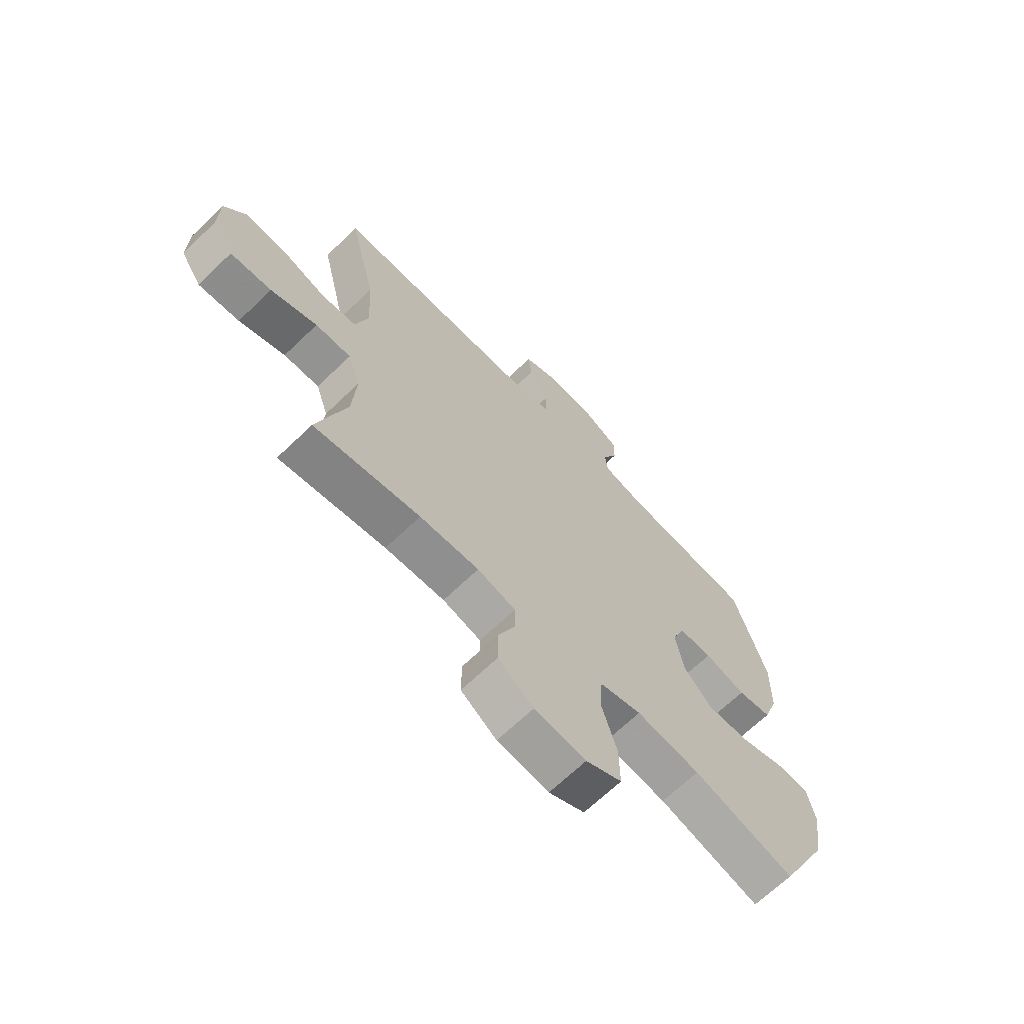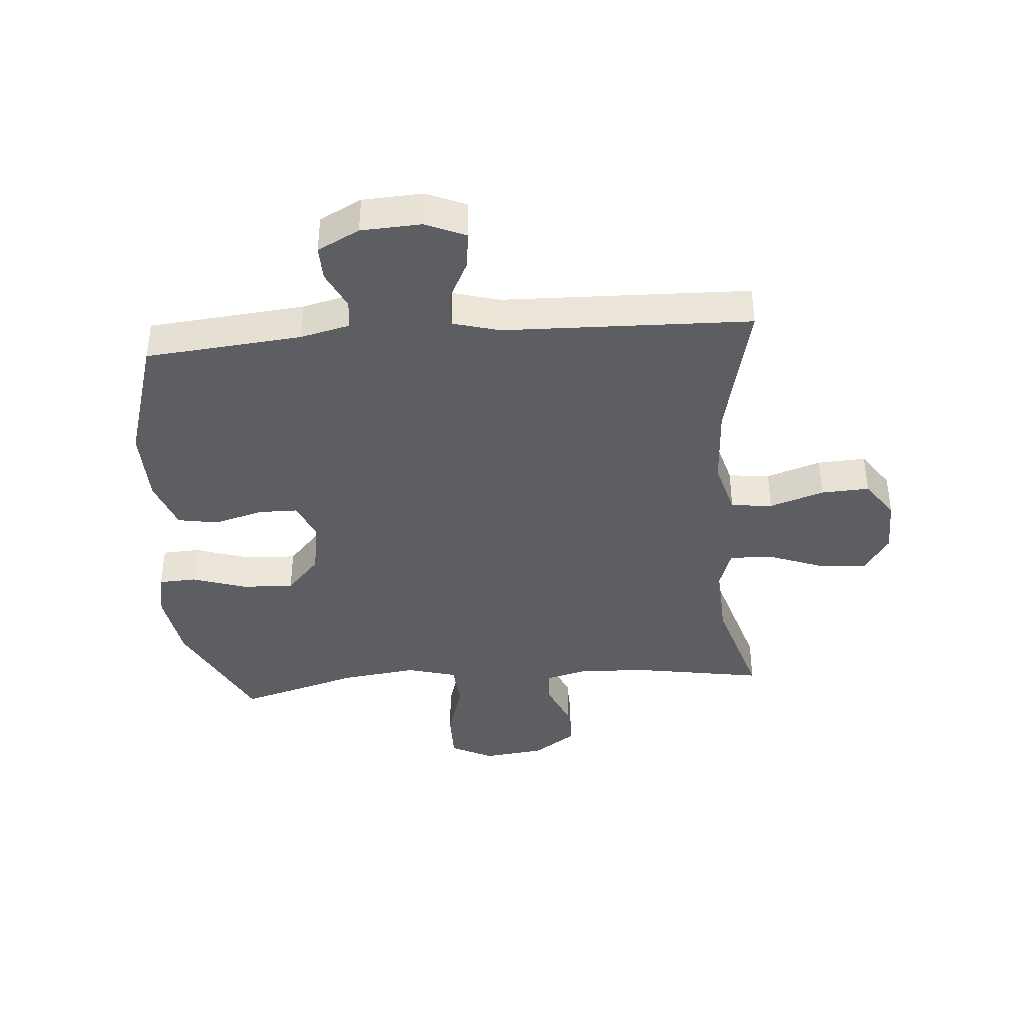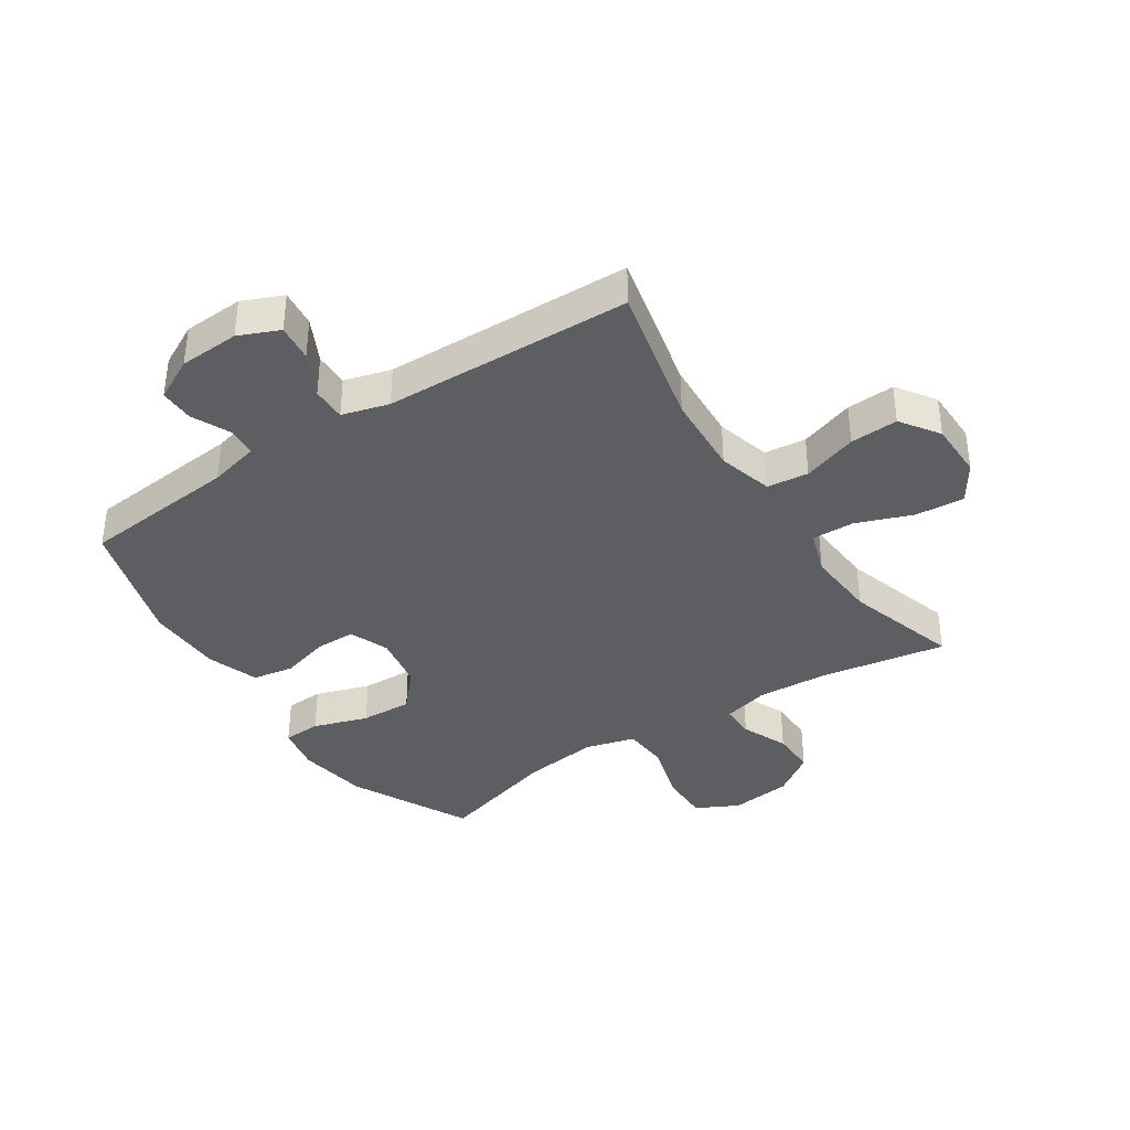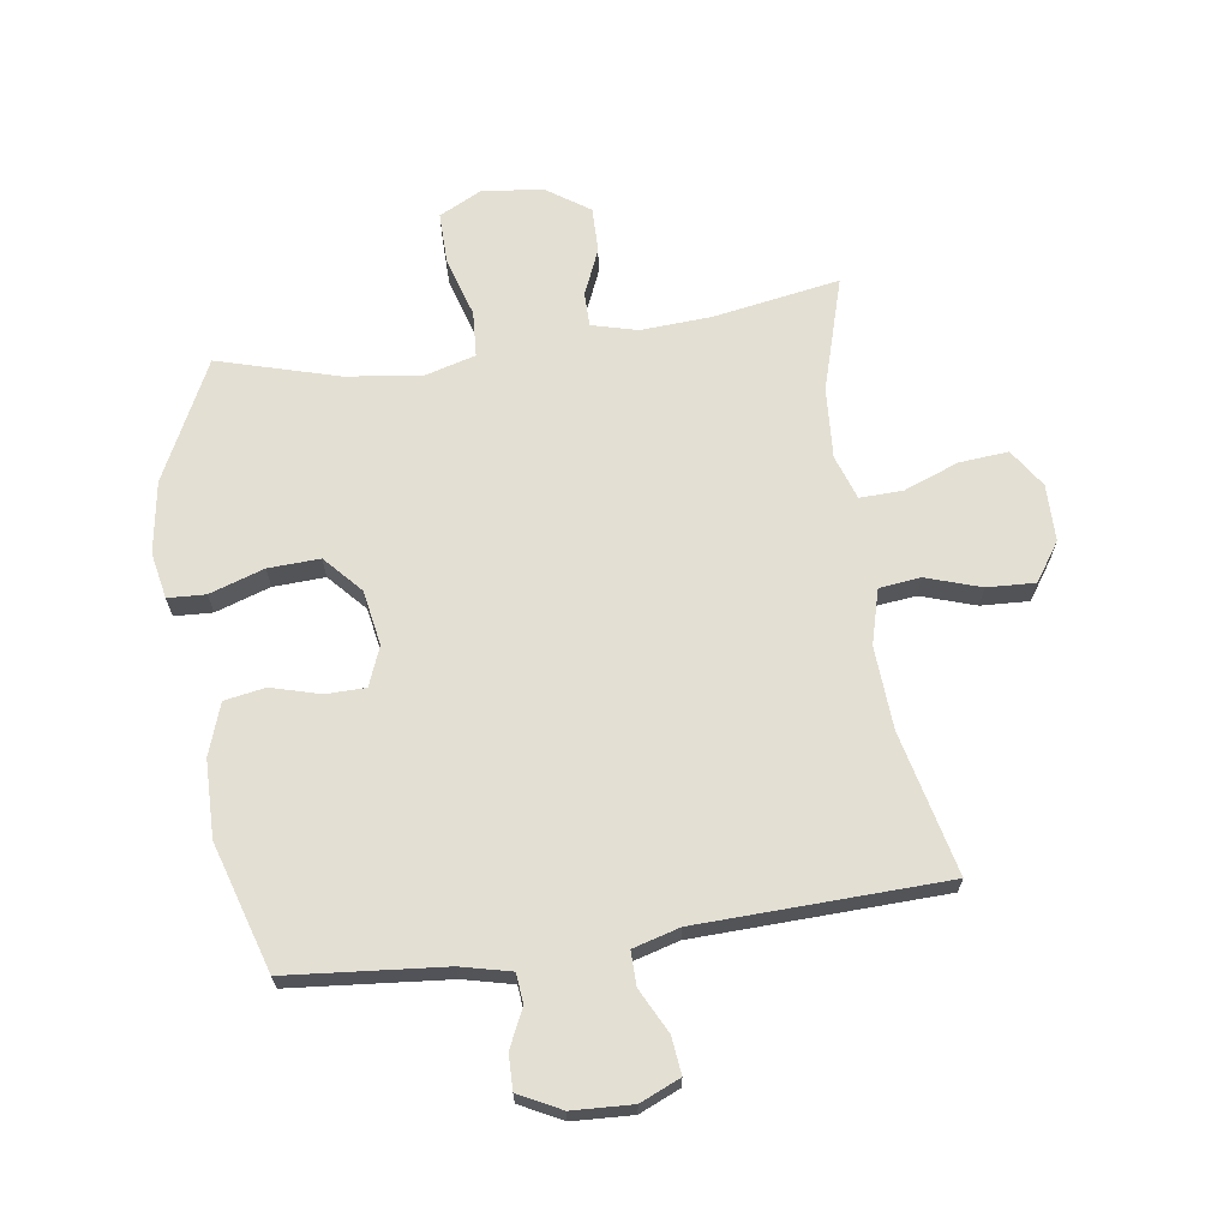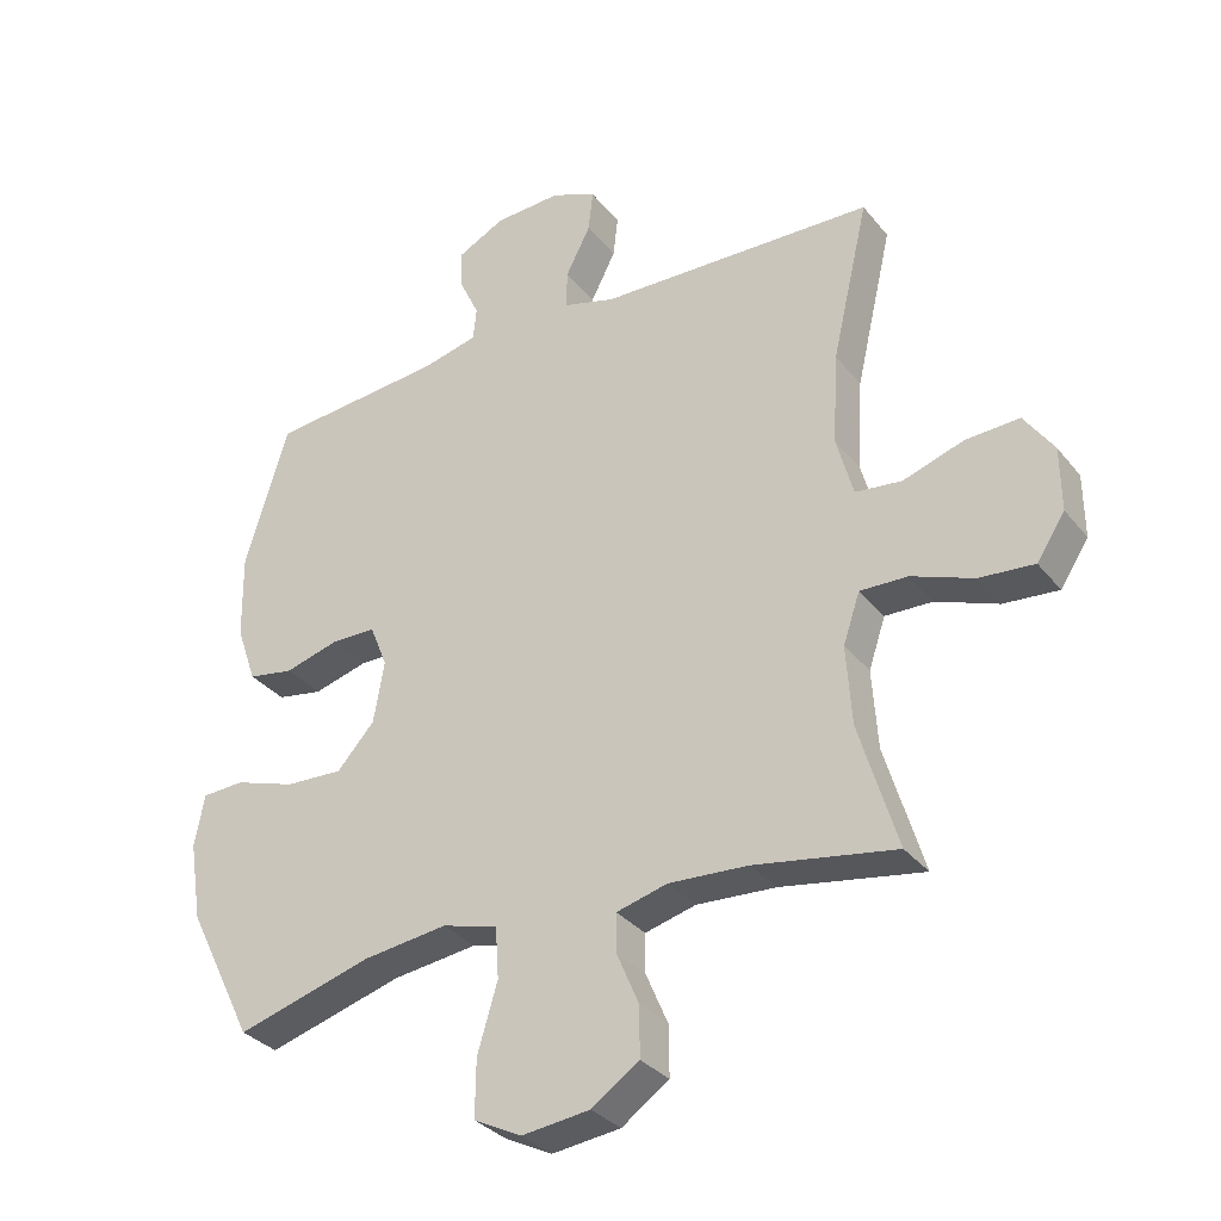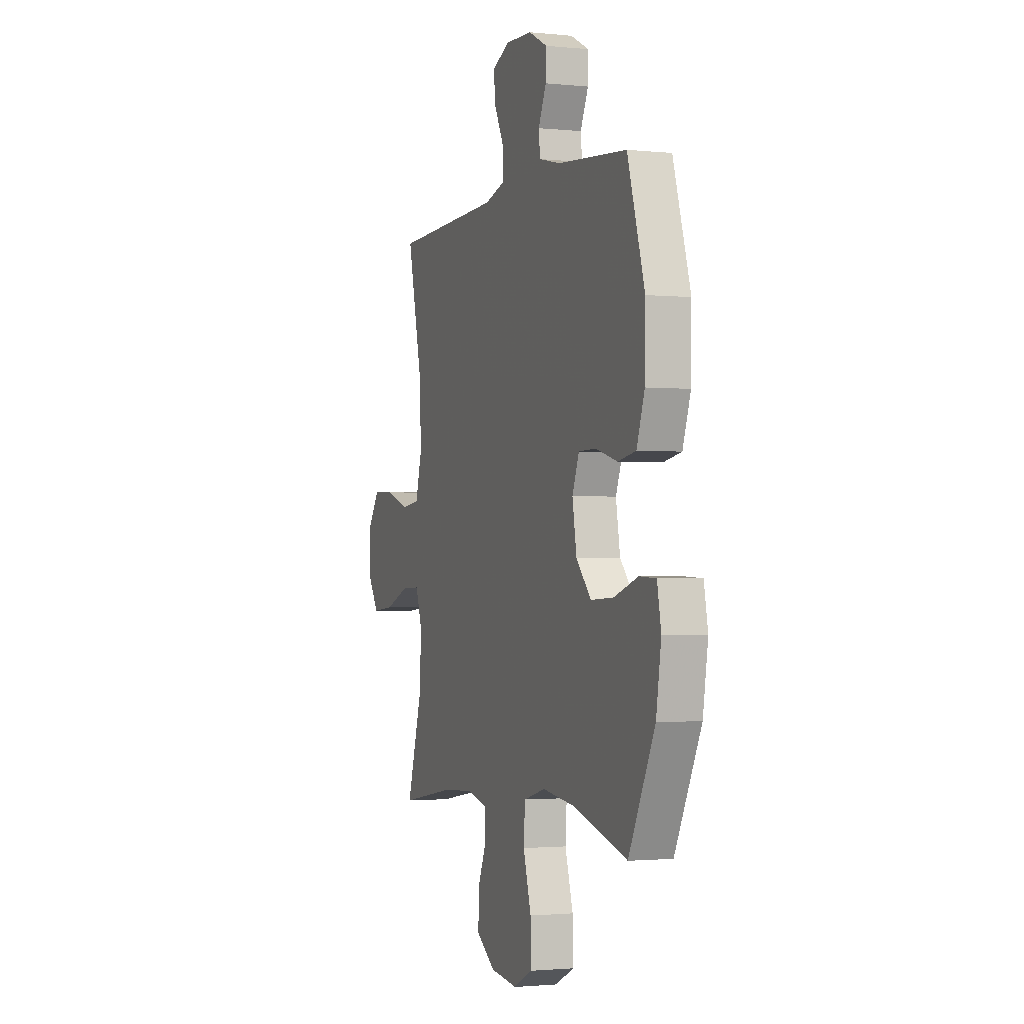
<metadata>
{"format":"obj","ext":"obj","renderer":"f3d","projection":"perspective","resolution":1024,"background":"white","views":[{"elev":-67.6,"azim":133.9,"up":"+Z"},{"elev":-39.4,"azim":4.7,"up":"+Y"},{"elev":-37.9,"azim":33.5,"up":"+Y"},{"elev":67.0,"azim":-8.3,"up":"+Y"},{"elev":-32.5,"azim":32.1,"up":"+Z"},{"elev":-1.7,"azim":-110.2,"up":"+Z"}]}
</metadata>
<code>
v 0.5 0.07 -0.5
v 0.289 0.07 -0.464
v 0.171 0.07 -0.457
v 0.095 0.07 -0.477
v 0.095 0.07 -0.534
v 0.128 0.07 -0.611
v 0.129 0.07 -0.686
v 0.058 0.07 -0.735
v -0.044 0.07 -0.747
v -0.115 0.07 -0.711
v -0.114 0.07 -0.626
v -0.084 0.07 -0.525
v -0.089 0.07 -0.449
v -0.172 0.07 -0.426
v -0.299 0.07 -0.442
v -0.5 0.07 -0.5
v -0.599 0.07 -0.301
v -0.618 0.07 -0.182
v -0.603 0.07 -0.105
v -0.54 0.07 -0.102
v -0.449 0.07 -0.132
v -0.363 0.07 -0.136
v -0.307 0.07 -0.074
v -0.291 0.07 0.018
v -0.317 0.07 0.083
v -0.383 0.07 0.084
v -0.465 0.07 0.061
v -0.533 0.07 0.073
v -0.563 0.07 0.159
v -0.565 0.07 0.287
v -0.5 0.07 0.5
v -0.239 0.07 0.524
v -0.156 0.07 0.544
v -0.151 0.07 0.593
v -0.181 0.07 0.657
v -0.182 0.07 0.715
v -0.112 0.07 0.751
v -0.012 0.07 0.756
v 0.055 0.07 0.727
v 0.048 0.07 0.665
v 0.011 0.07 0.592
v 0.01 0.07 0.535
v 0.088 0.07 0.513
v 0.5 0.07 0.5
v 0.445 0.07 0.262
v 0.437 0.07 0.125
v 0.462 0.07 0.034
v 0.531 0.07 0.026
v 0.622 0.07 0.056
v 0.702 0.07 0.06
v 0.746 0.07 -0.004
v 0.747 0.07 -0.099
v 0.705 0.07 -0.163
v 0.623 0.07 -0.156
v 0.531 0.07 -0.121
v 0.46 0.07 -0.119
v 0.435 0.07 -0.193
v 0.443 0.07 -0.311
v 0.5 0 -0.5
v 0.289 0 -0.464
v 0.171 0 -0.457
v 0.095 0 -0.477
v 0.095 0 -0.534
v 0.128 0 -0.611
v 0.129 0 -0.686
v 0.058 0 -0.735
v -0.044 0 -0.747
v -0.115 0 -0.711
v -0.114 0 -0.626
v -0.084 0 -0.525
v -0.089 0 -0.449
v -0.172 0 -0.426
v -0.299 0 -0.442
v -0.5 0 -0.5
v -0.599 0 -0.301
v -0.618 0 -0.182
v -0.603 0 -0.105
v -0.54 0 -0.102
v -0.449 0 -0.132
v -0.363 0 -0.136
v -0.307 0 -0.074
v -0.291 0 0.018
v -0.317 0 0.083
v -0.383 0 0.084
v -0.465 0 0.061
v -0.533 0 0.073
v -0.563 0 0.159
v -0.565 0 0.287
v -0.5 0 0.5
v -0.239 0 0.524
v -0.156 0 0.544
v -0.151 0 0.593
v -0.181 0 0.657
v -0.182 0 0.715
v -0.112 0 0.751
v -0.012 0 0.756
v 0.055 0 0.727
v 0.048 0 0.665
v 0.011 0 0.592
v 0.01 0 0.535
v 0.088 0 0.513
v 0.5 0 0.5
v 0.445 0 0.262
v 0.437 0 0.125
v 0.462 0 0.034
v 0.531 0 0.026
v 0.622 0 0.056
v 0.702 0 0.06
v 0.746 0 -0.004
v 0.747 0 -0.099
v 0.705 0 -0.163
v 0.623 0 -0.156
v 0.531 0 -0.121
v 0.46 0 -0.119
v 0.435 0 -0.193
v 0.443 0 -0.311
f 52 53 54 55
f 52 55 56
f 51 52 56
f 48 49 50 51
f 47 48 51 56
f 46 47 56 57
f 43 44 45
f 42 43 45 46
f 38 39 40 41
f 38 41 42
f 37 38 42
f 34 35 36 37
f 33 34 37 42
f 32 33 42 46
f 26 27 28 29
f 25 26 29 30
f 18 19 20 21
f 18 21 22
f 15 16 17 18
f 14 15 18 22
f 13 14 22 23
f 9 10 11 12
f 9 12 13
f 8 9 13
f 5 6 7 8
f 4 5 8 13
f 3 4 13 23
f 58 1 2
f 57 58 2 3
f 25 30 31 32
f 24 25 32 46
f 24 46 57
f 3 23 24 57
f 113 112 111 110
f 114 113 110
f 114 110 109
f 109 108 107 106
f 114 109 106 105
f 115 114 105 104
f 103 102 101
f 104 103 101 100
f 99 98 97 96
f 100 99 96
f 100 96 95
f 95 94 93 92
f 100 95 92 91
f 104 100 91 90
f 87 86 85 84
f 88 87 84 83
f 79 78 77 76
f 80 79 76
f 76 75 74 73
f 80 76 73 72
f 81 80 72 71
f 70 69 68 67
f 71 70 67
f 71 67 66
f 66 65 64 63
f 71 66 63 62
f 81 71 62 61
f 60 59 116
f 61 60 116 115
f 90 89 88 83
f 104 90 83 82
f 115 104 82
f 115 82 81 61
f 1 59 60 2
f 2 60 61 3
f 3 61 62 4
f 4 62 63 5
f 5 63 64 6
f 6 64 65 7
f 7 65 66 8
f 8 66 67 9
f 9 67 68 10
f 10 68 69 11
f 11 69 70 12
f 12 70 71 13
f 13 71 72 14
f 14 72 73 15
f 15 73 74 16
f 16 74 75 17
f 17 75 76 18
f 18 76 77 19
f 19 77 78 20
f 20 78 79 21
f 21 79 80 22
f 22 80 81 23
f 23 81 82 24
f 24 82 83 25
f 25 83 84 26
f 26 84 85 27
f 27 85 86 28
f 28 86 87 29
f 29 87 88 30
f 30 88 89 31
f 31 89 90 32
f 32 90 91 33
f 33 91 92 34
f 34 92 93 35
f 35 93 94 36
f 36 94 95 37
f 37 95 96 38
f 38 96 97 39
f 39 97 98 40
f 40 98 99 41
f 41 99 100 42
f 42 100 101 43
f 43 101 102 44
f 44 102 103 45
f 45 103 104 46
f 46 104 105 47
f 47 105 106 48
f 48 106 107 49
f 49 107 108 50
f 50 108 109 51
f 51 109 110 52
f 52 110 111 53
f 53 111 112 54
f 54 112 113 55
f 55 113 114 56
f 56 114 115 57
f 57 115 116 58
f 58 116 59 1

</code>
